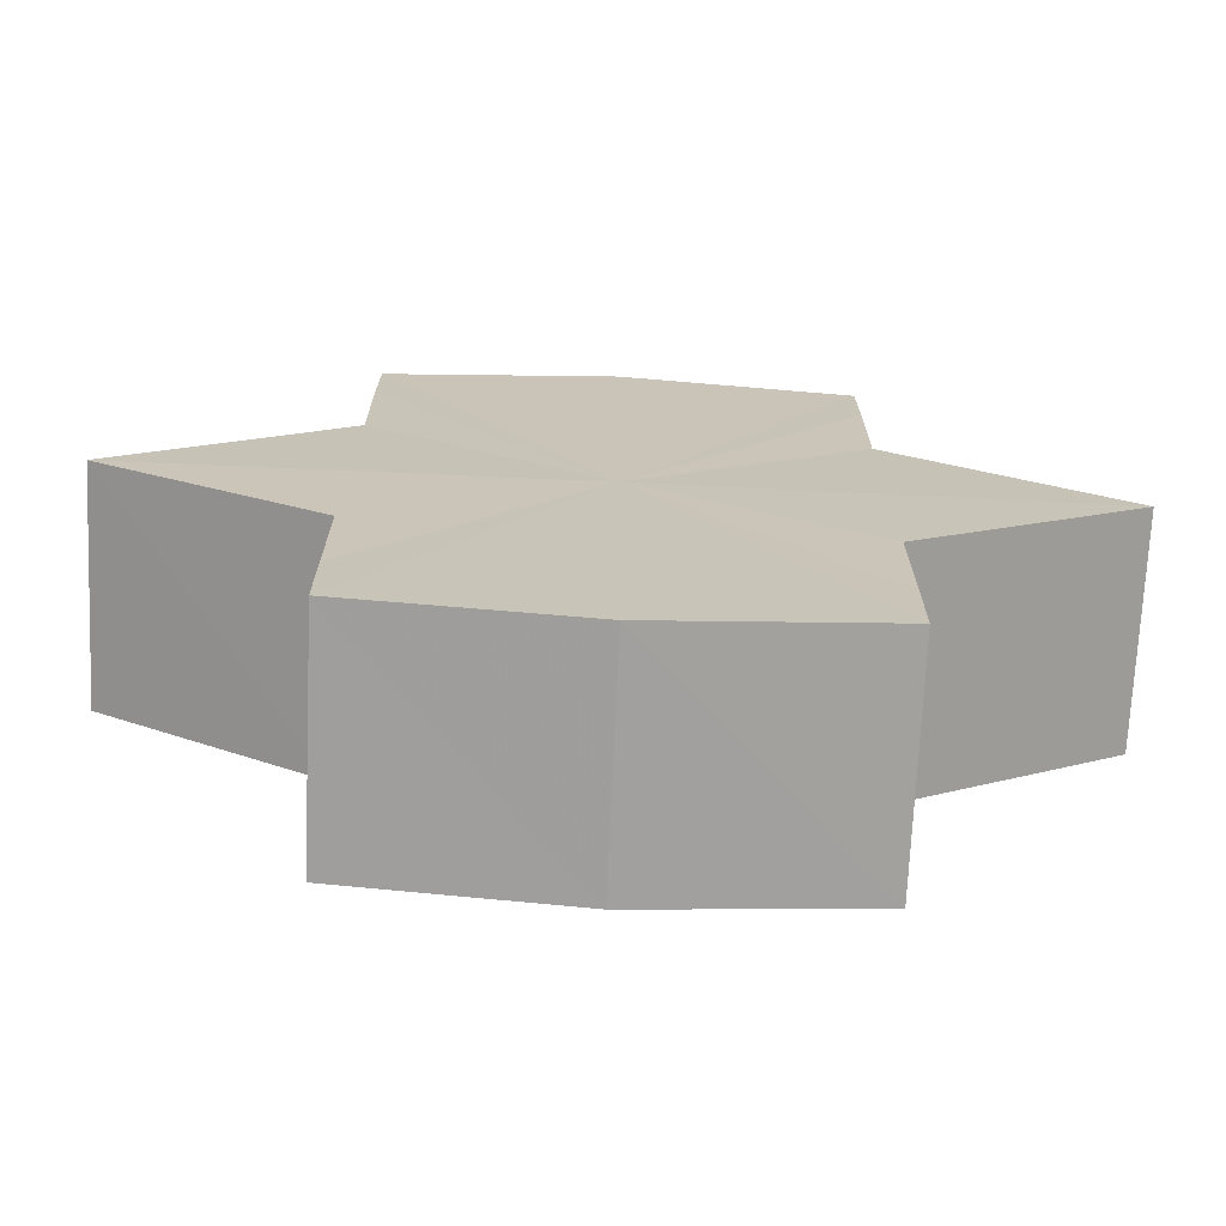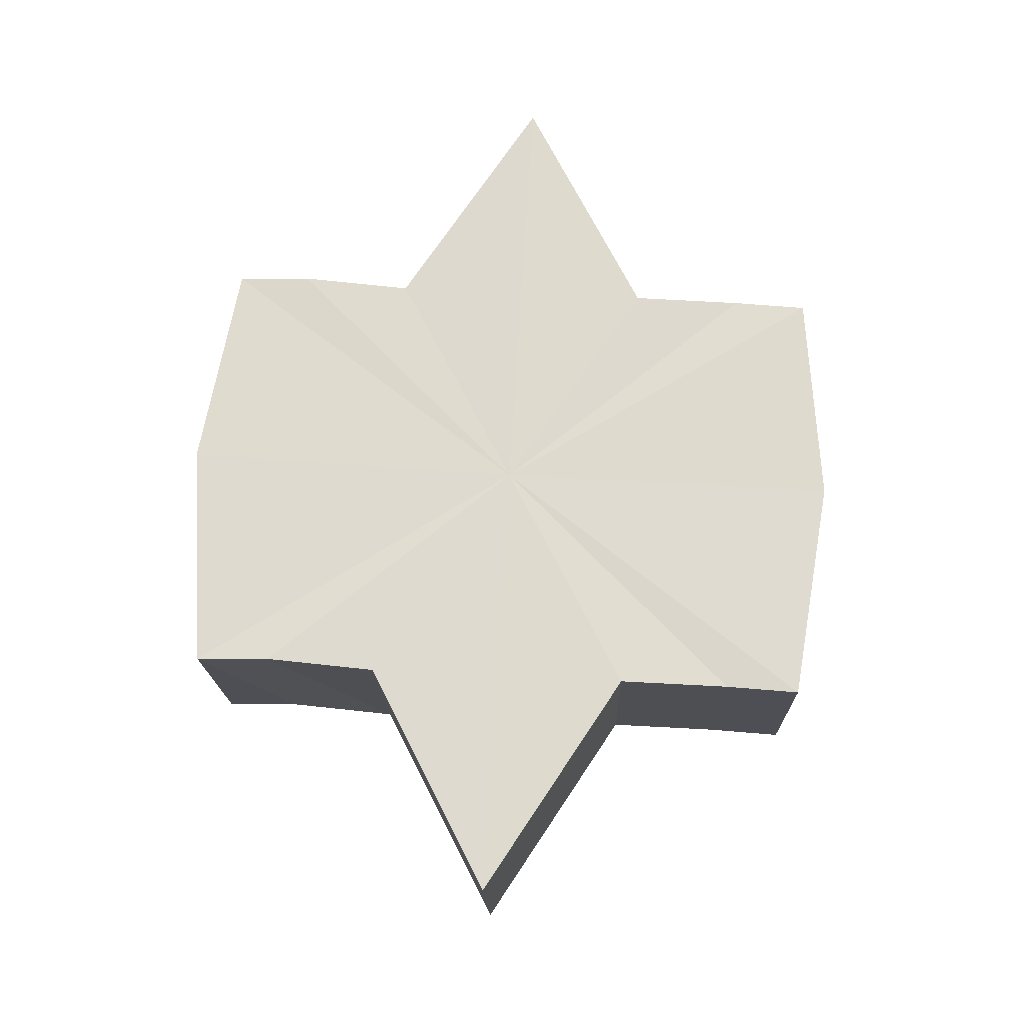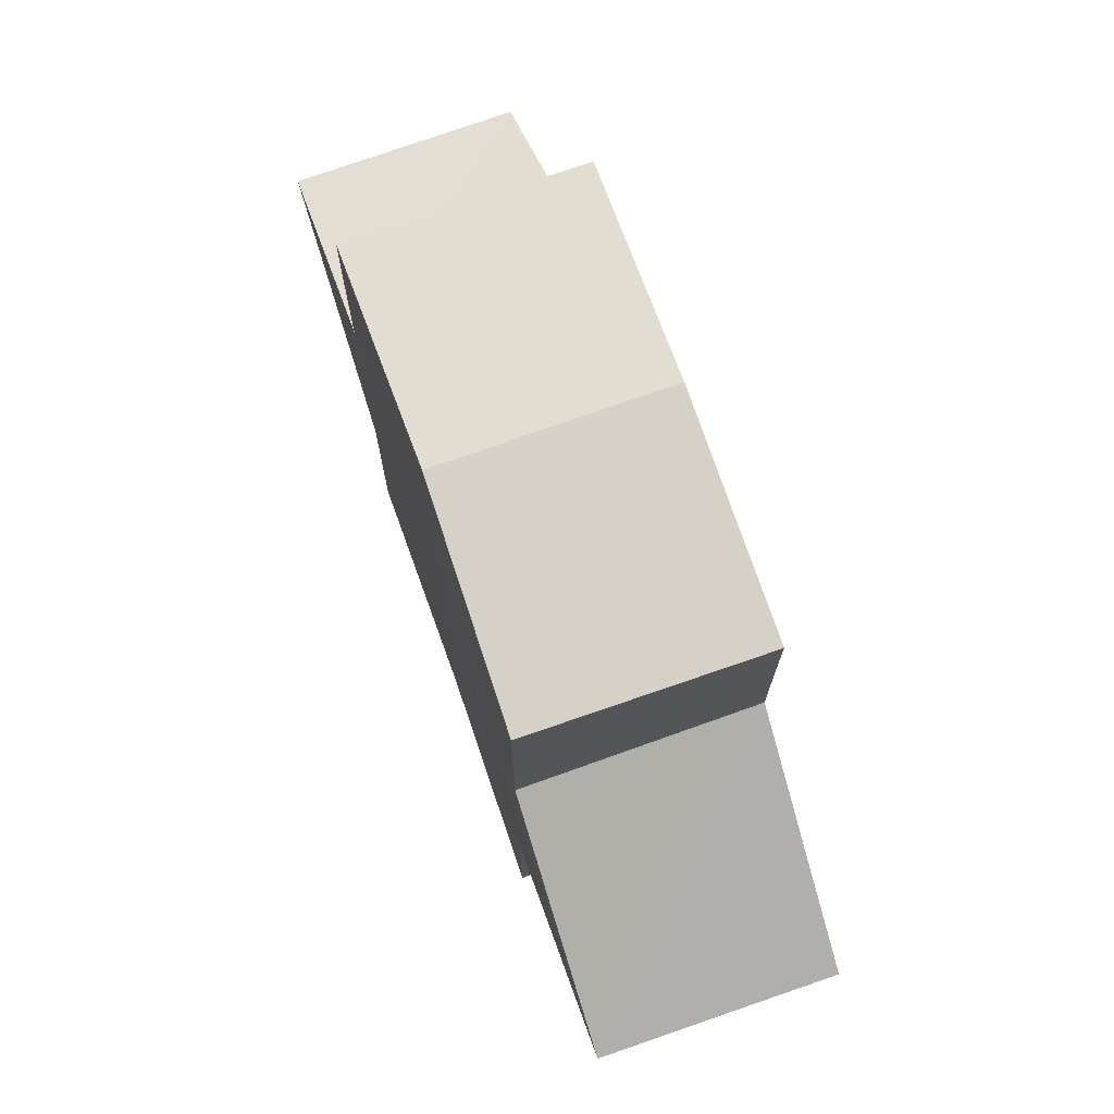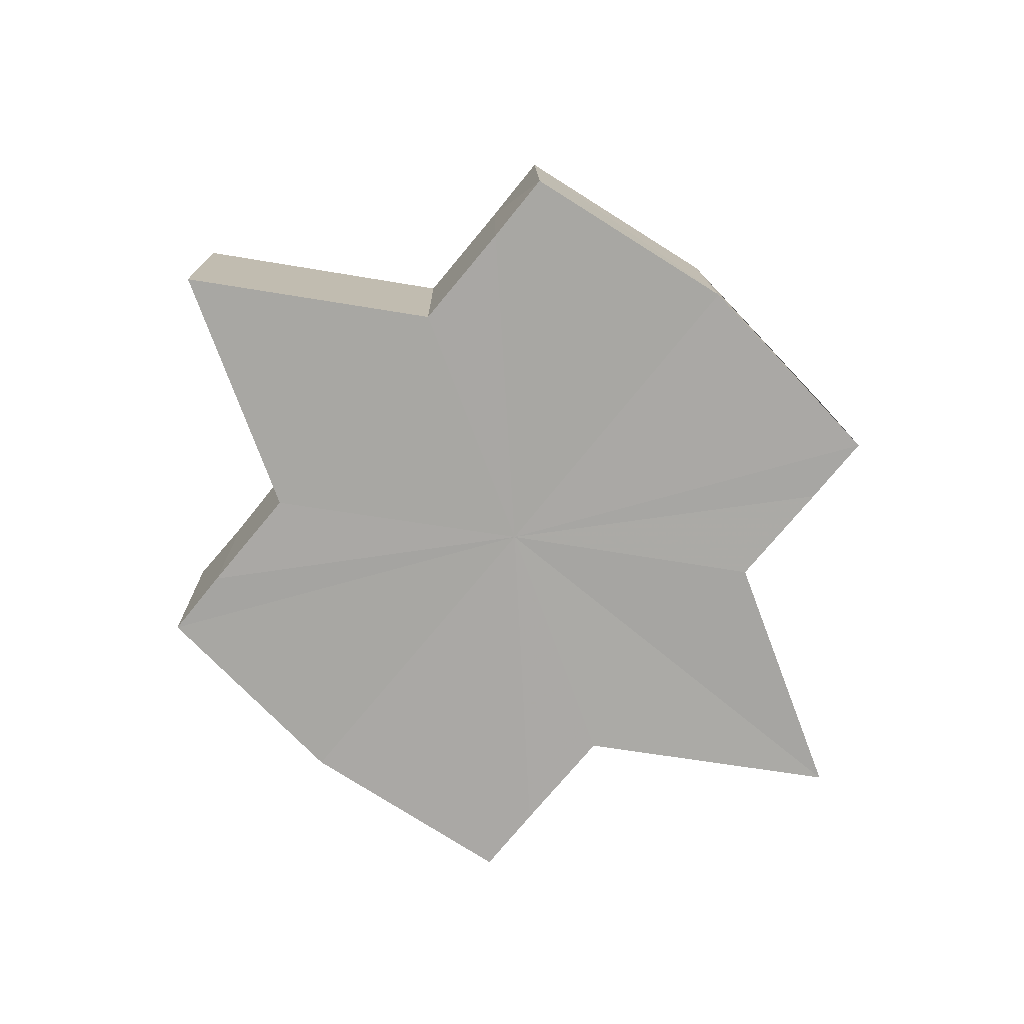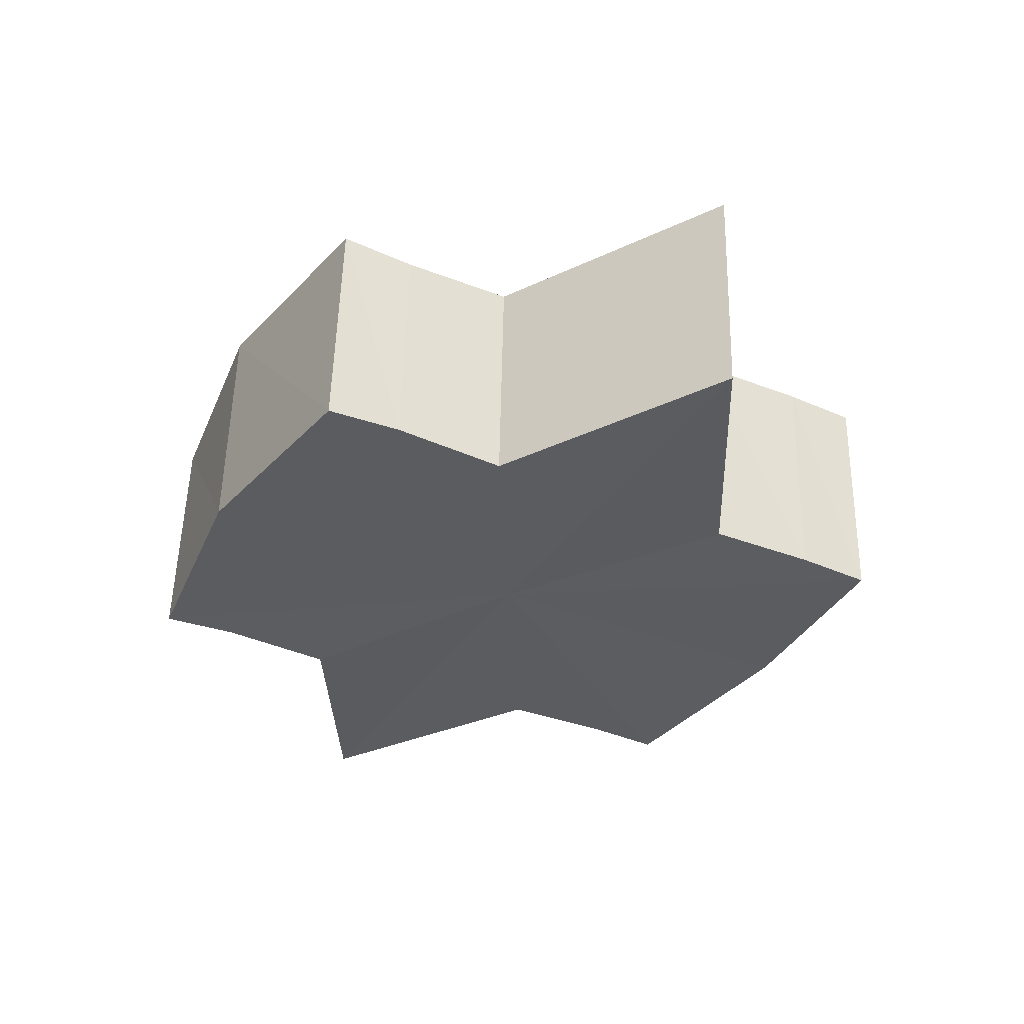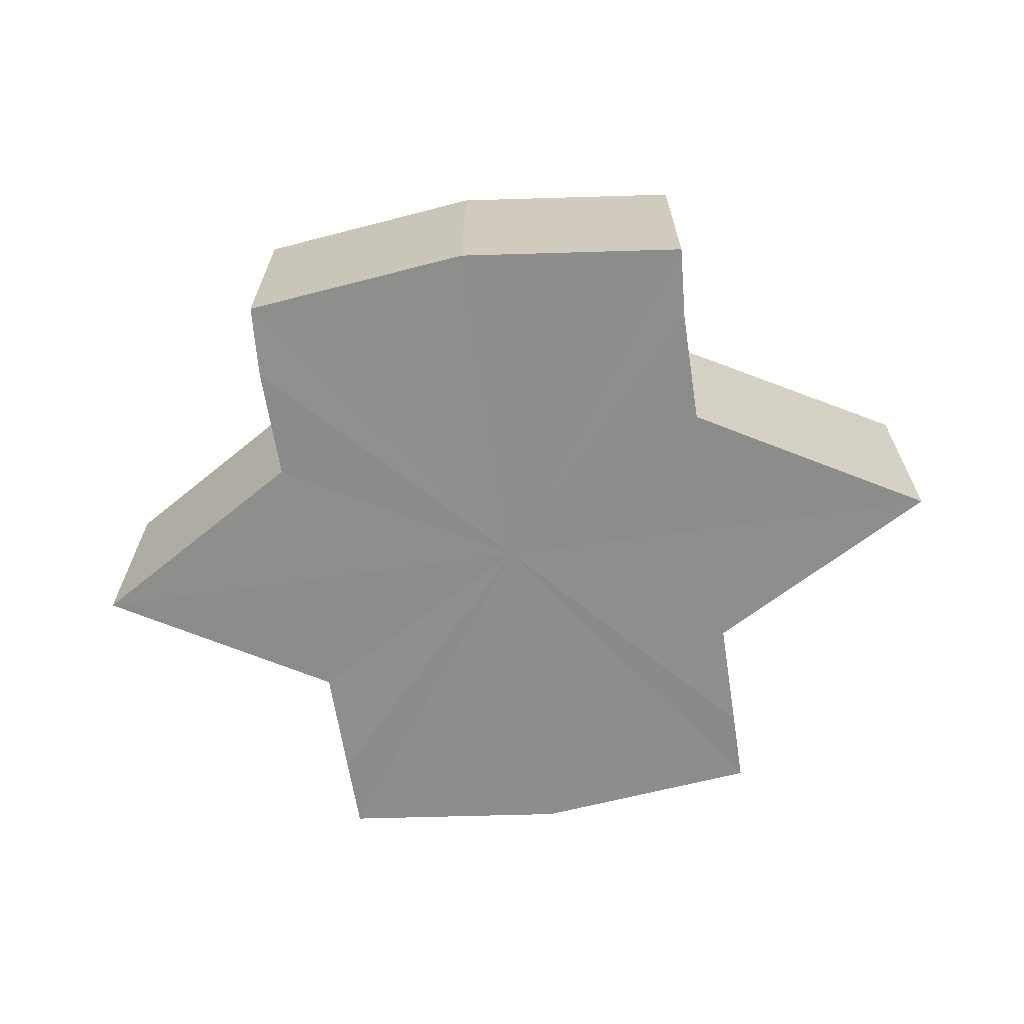
<metadata>
{"format":"obj","ext":"obj","renderer":"f3d","projection":"perspective","resolution":1024,"background":"white","views":[{"elev":-70.3,"azim":-2.6,"up":"+Z"},{"elev":71.0,"azim":-86.5,"up":"+Y"},{"elev":72.8,"azim":-109.1,"up":"+Z"},{"elev":-74.6,"azim":-39.3,"up":"+Y"},{"elev":-34.2,"azim":61.6,"up":"+Y"},{"elev":-64.6,"azim":8.3,"up":"+Y"}]}
</metadata>
<code>
o 28837
v 2218 1871 8.593
v 2218 1871 8.592
v 2218 1871 8.593
v 2218 1871 8.592
v 2218 1871 8.592
v 2218 1871 8.593
v 2218 1871 8.593
v 2218 1871 8.592
v 2218 1871 8.592
v 2218 1871 8.578
v 2218 1871 8.593
v 2218 1871 8.589
v 2218 1871 8.584
v 2218 1871 8.592
v 2218 1871 8.578
v 2218 1871 8.589
v 2218 1871 8.592
v 2218 1871 8.589
v 2218 1871 8.584
v 2218 1871 8.589
v 2218 1871 8.584
v 2218 1871 8.578
v 2218 1871 8.584
v 2218 1871 8.578
v 2218 1871 8.584
v 2218 1871 8.589
v 2218 1871 8.584
v 2218 1871 8.592
v 2218 1871 8.589
v 2218 1871 8.578
v 2218 1871 8.572
v 2218 1871 8.578
v 2218 1871 8.572
v 2218 1871 8.567
v 2218 1871 8.572
v 2218 1871 8.567
v 2218 1871 8.564
v 2218 1871 8.567
v 2218 1871 8.563
v 2218 1871 8.567
v 2218 1871 8.572
v 2218 1871 8.567
v 2218 1871 8.578
v 2218 1871 8.572
v 2218 1871 8.563
v 2218 1871 8.563
v 2218 1871 8.564
v 2218 1871 8.562
v 2218 1871 8.564
v 2218 1871 8.562
v 2218 1871 8.563
v 2218 1871 8.563
v 2218 1871 8.562
v 2218 1871 8.563
v 2218 1871 8.563
v 2218 1871 8.567
v 2218 1871 8.572
v 2218 1871 8.567
v 2218 1871 8.564
v 2218 1871 8.572
v 2218 1871 8.567
v 2218 1871 8.584
v 2218 1871 8.578
v 2218 1871 8.578
v 2218 1871 8.572
v 2218 1871 8.589
v 2218 1871 8.584
v 2218 1871 8.578
v 2218 1871 8.572
v 2218 1871 8.592
v 2218 1871 8.589
v 2218 1871 8.567
v 2218 1871 8.572
v 2218 1871 8.563
v 2218 1871 8.567
v 2218 1871 8.592
v 2218 1871 8.589
v 2218 1871 8.584
v 2218 1871 8.589
v 2218 1871 8.578
v 2218 1871 8.584
v 2218 1871 8.578
v 2218 1871 8.593
v 2218 1871 8.592
v 2218 1871 8.592
v 2218 1871 8.589
v 2218 1871 8.589
v 2218 1871 8.584
v 2218 1871 8.584
v 2218 1871 8.578
v 2218 1871 8.578
v 2218 1871 8.572
v 2218 1871 8.572
v 2218 1871 8.567
v 2218 1871 8.567
v 2218 1871 8.564
v 2218 1871 8.564
v 2218 1871 8.563
f 1 2 3
f 4 1 5
f 5 6 7
f 7 8 9
f 10 8 11
f 10 12 8
f 10 13 12
f 10 11 14
f 10 15 13
f 16 14 17
f 10 14 18
f 19 20 16
f 10 18 21
f 22 23 19
f 24 25 22
f 25 26 27
f 26 28 29
f 10 21 30
f 31 30 32
f 10 30 33
f 34 35 31
f 10 33 36
f 37 38 34
f 39 40 37
f 40 41 42
f 41 43 44
f 10 36 45
f 46 45 47
f 10 45 48
f 49 50 46
f 10 48 51
f 52 53 49
f 53 54 55
f 10 51 56
f 10 56 57
f 10 57 15
f 58 51 59
f 60 61 58
f 62 15 63
f 64 65 60
f 66 67 62
f 68 69 64
f 70 71 66
f 69 72 73
f 72 74 75
f 76 77 70
f 77 78 79
f 78 80 81
f 82 83 84
f 82 85 83
f 82 84 86
f 82 87 85
f 82 86 88
f 82 89 87
f 82 88 90
f 82 91 89
f 82 90 92
f 82 93 91
f 82 92 94
f 82 95 93
f 82 94 96
f 82 97 95
f 82 96 98
f 82 98 97

</code>
